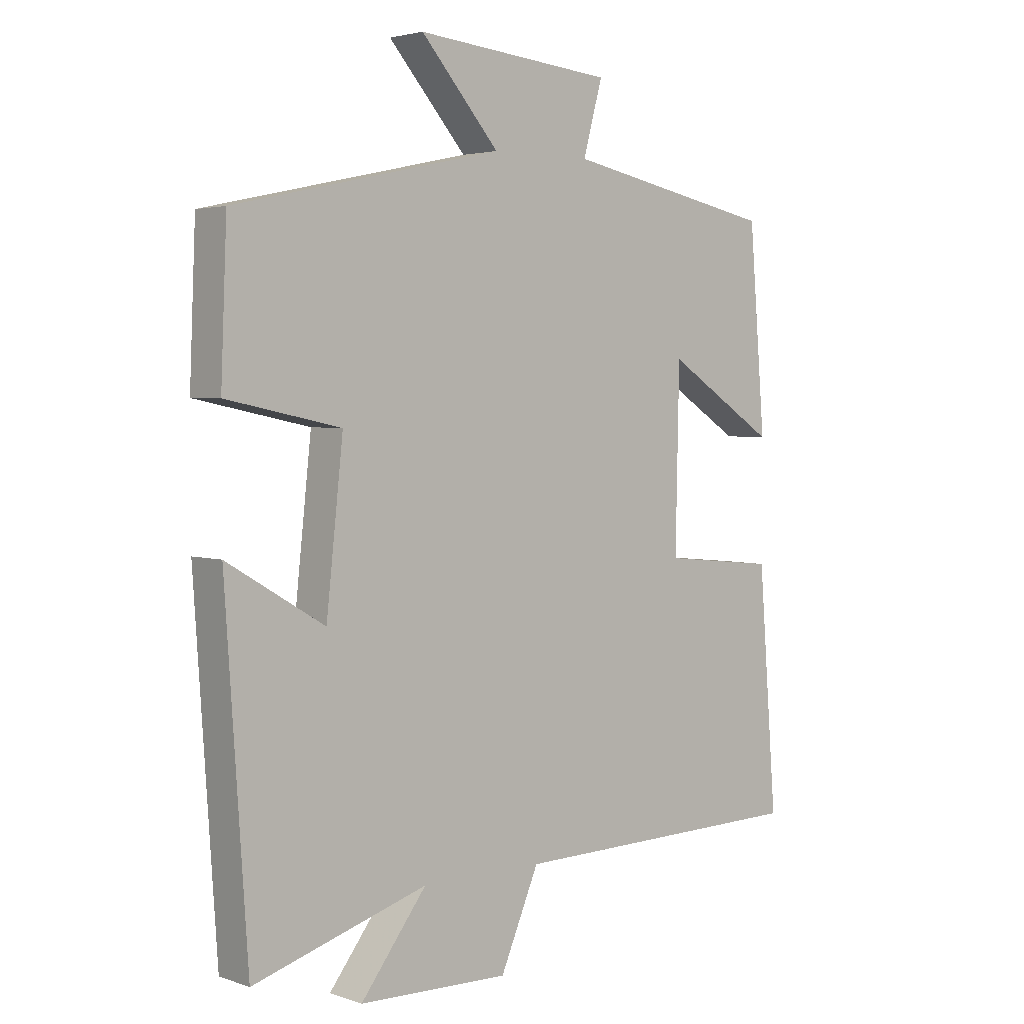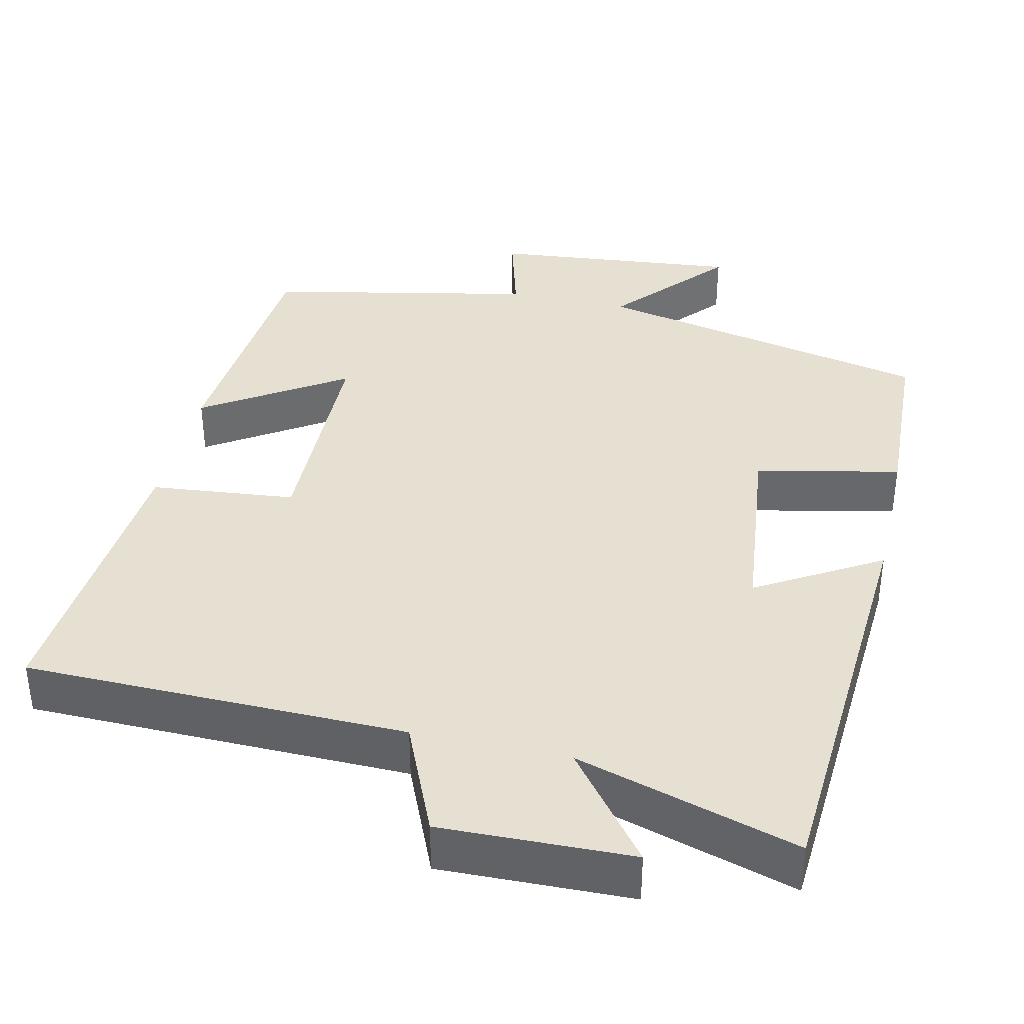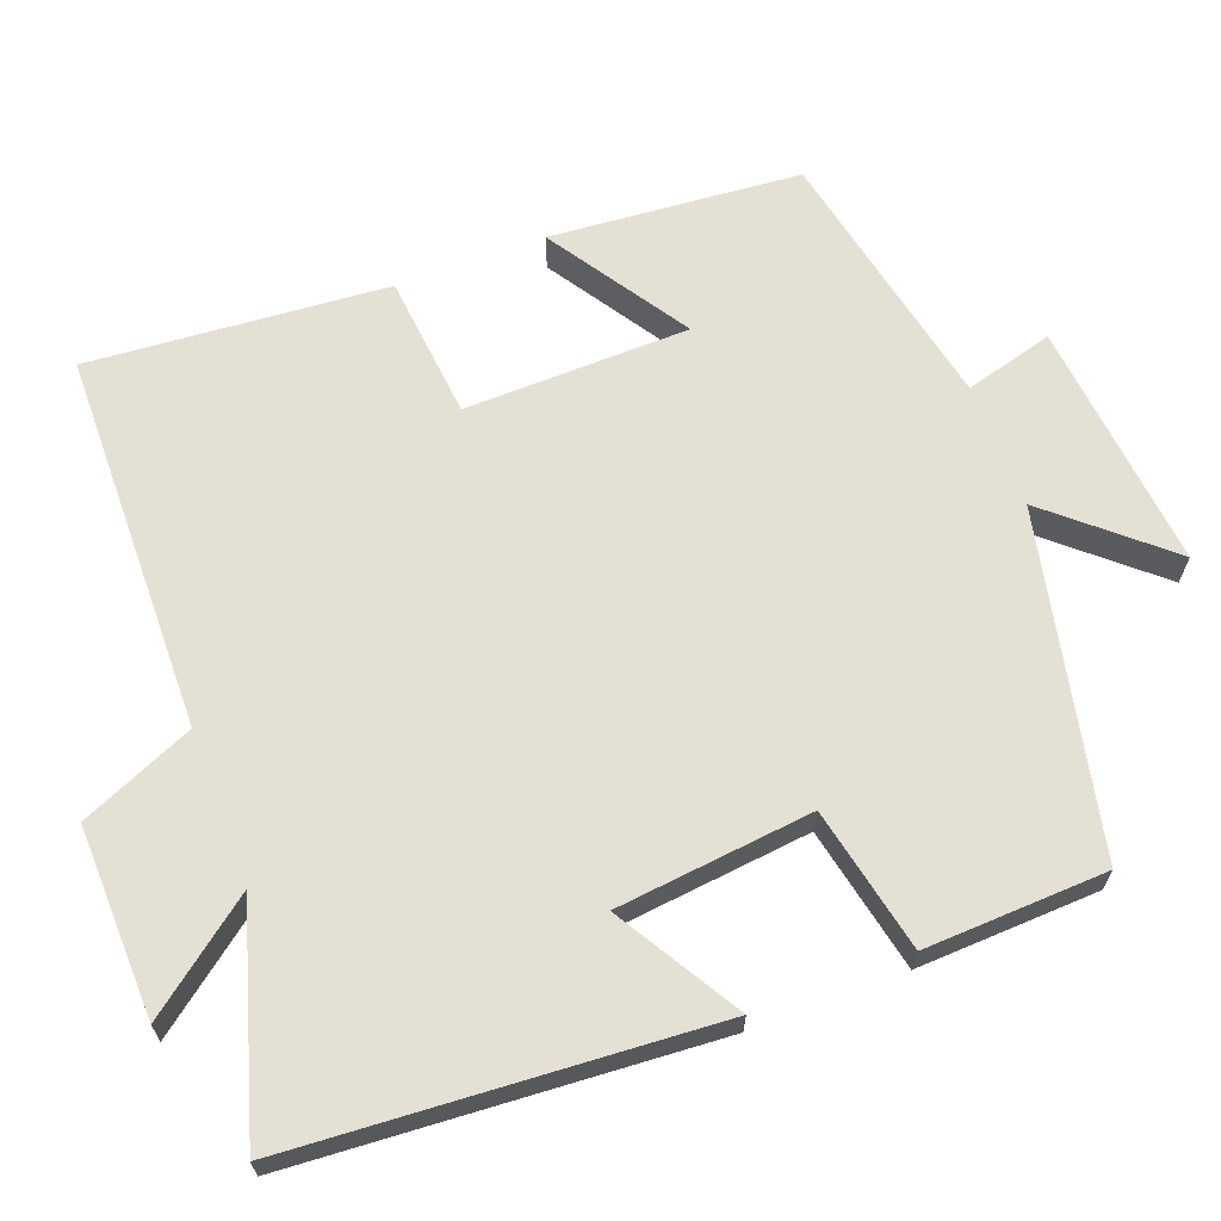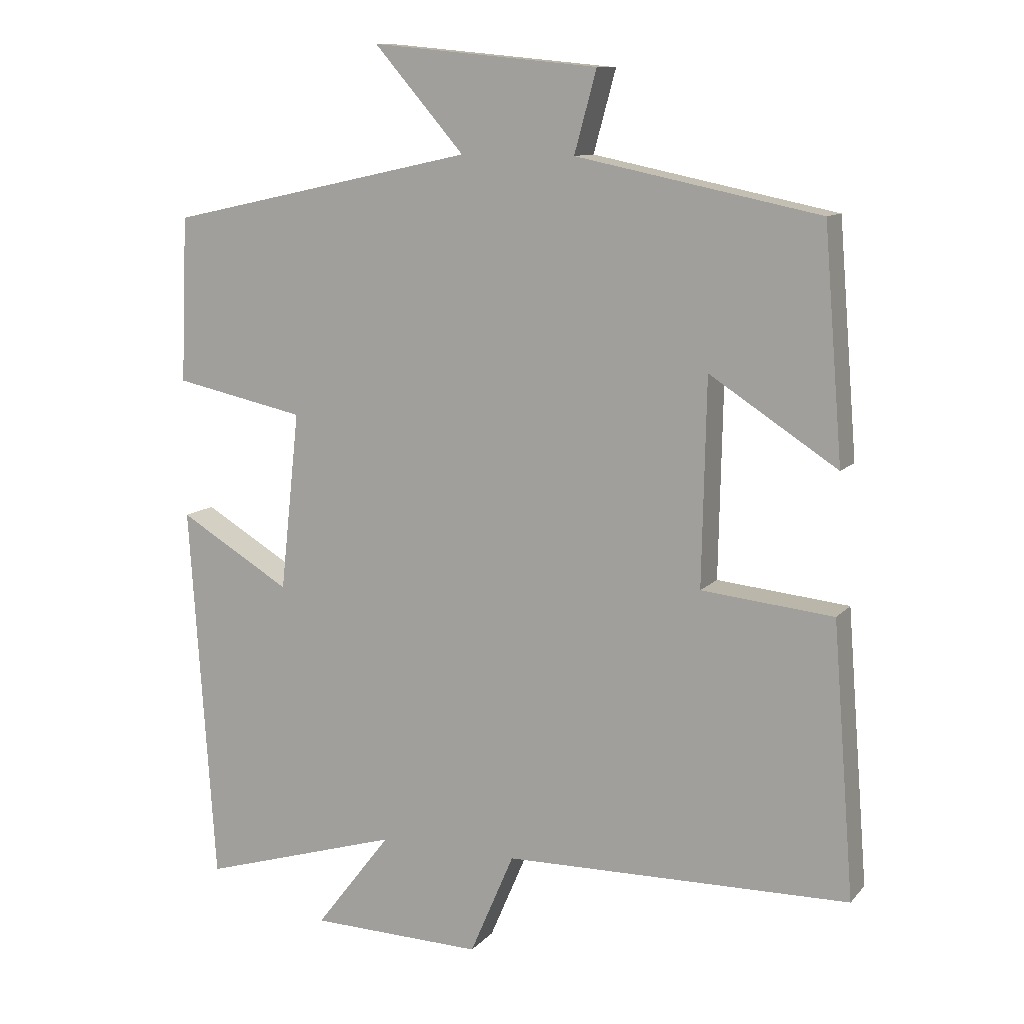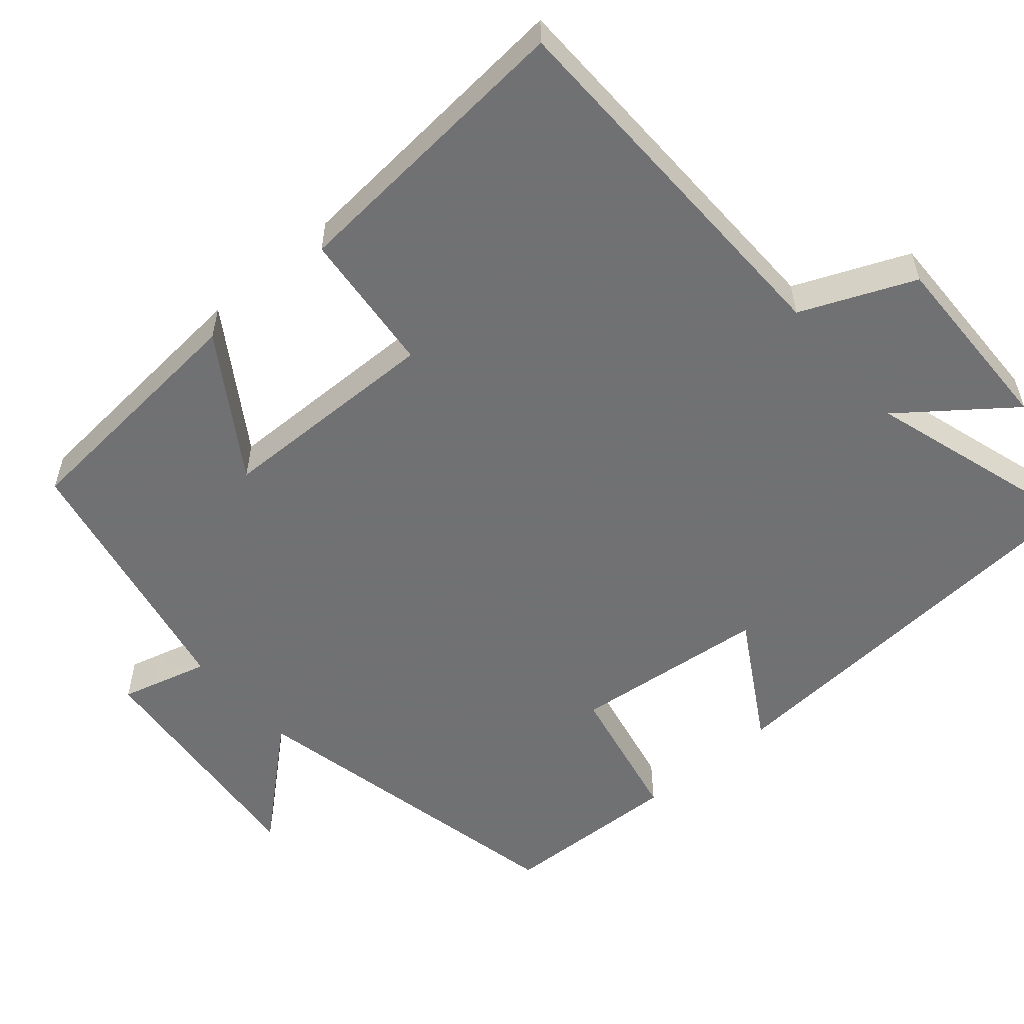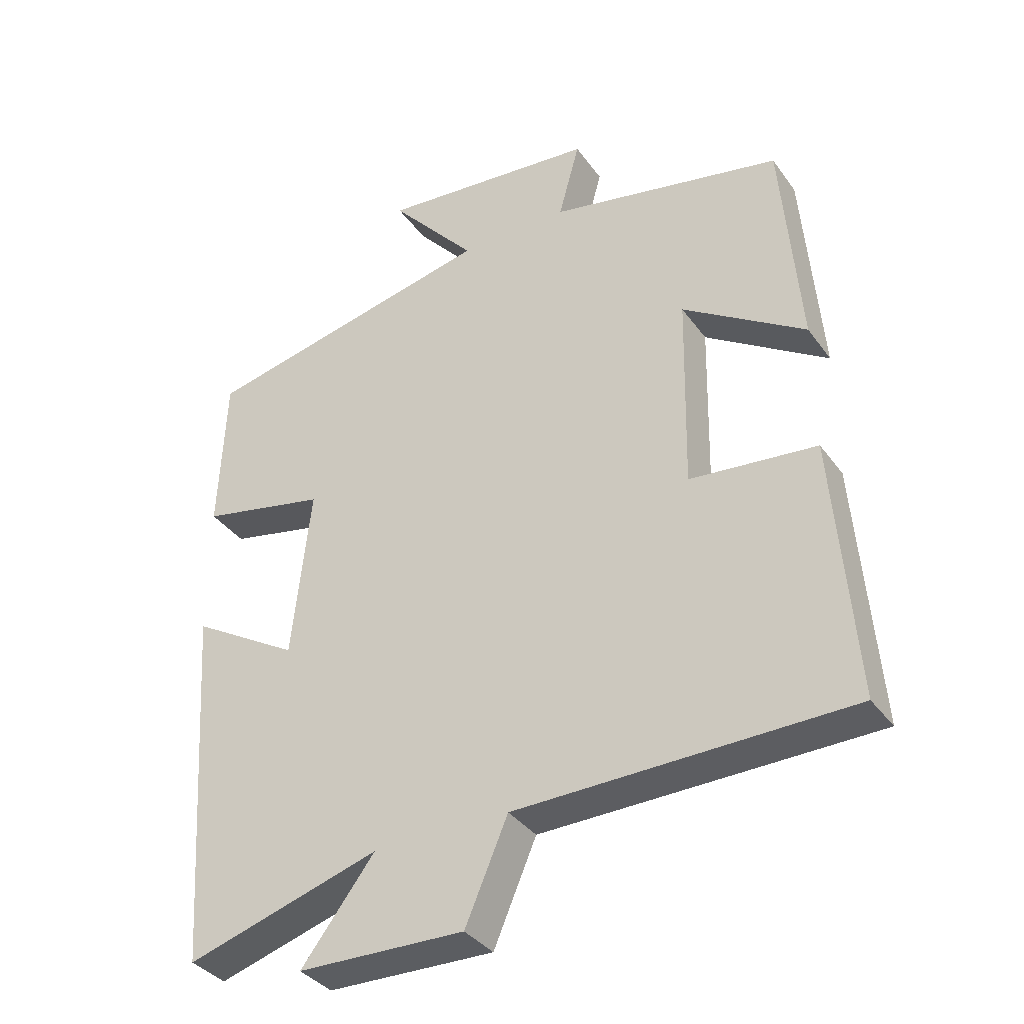
<metadata>
{"format":"obj","ext":"obj","renderer":"f3d","projection":"perspective","resolution":1024,"background":"white","views":[{"elev":3.4,"azim":-41.5,"up":"+Z"},{"elev":37.6,"azim":-167.3,"up":"+Y"},{"elev":65.6,"azim":-110.7,"up":"+Y"},{"elev":10.8,"azim":23.9,"up":"+Z"},{"elev":-55.3,"azim":130.8,"up":"+Y"},{"elev":-36.1,"azim":31.1,"up":"+Z"}]}
</metadata>
<code>
v -0.49 0.07 0.403
v -0.044 0.07 0.5
v -0.174 0.07 0.649
v 0.154 0.07 0.617
v 0.122 0.07 0.5
v 0.473 0.07 0.428
v 0.5 0.07 0.098
v 0.316 0.07 0.217
v 0.31 0.07 -0.079
v 0.5 0.07 -0.098
v 0.531 0.07 -0.491
v 0.031 0.07 -0.5
v -0.033 0.07 -0.649
v -0.283 0.07 -0.643
v -0.173 0.07 -0.5
v -0.463 0.07 -0.588
v -0.5 0.07 -0.038
v -0.338 0.07 -0.134
v -0.31 0.07 0.124
v -0.5 0.07 0.164
v -0.49 0 0.403
v -0.044 0 0.5
v -0.174 0 0.649
v 0.154 0 0.617
v 0.122 0 0.5
v 0.473 0 0.428
v 0.5 0 0.098
v 0.316 0 0.217
v 0.31 0 -0.079
v 0.5 0 -0.098
v 0.531 0 -0.491
v 0.031 0 -0.5
v -0.033 0 -0.649
v -0.283 0 -0.643
v -0.173 0 -0.5
v -0.463 0 -0.588
v -0.5 0 -0.038
v -0.338 0 -0.134
v -0.31 0 0.124
v -0.5 0 0.164
f 19 20 1 2
f 18 19 2
f 15 16 17 18
f 15 18 2
f 12 13 14 15
f 12 15 2
f 9 10 11 12
f 8 9 12 2
f 5 6 7 8
f 5 8 2 3
f 3 4 5
f 22 21 40 39
f 22 39 38
f 38 37 36 35
f 22 38 35
f 35 34 33 32
f 22 35 32
f 32 31 30 29
f 22 32 29 28
f 28 27 26 25
f 23 22 28 25
f 25 24 23
f 1 21 22 2
f 2 22 23 3
f 3 23 24 4
f 4 24 25 5
f 5 25 26 6
f 6 26 27 7
f 7 27 28 8
f 8 28 29 9
f 9 29 30 10
f 10 30 31 11
f 11 31 32 12
f 12 32 33 13
f 13 33 34 14
f 14 34 35 15
f 15 35 36 16
f 16 36 37 17
f 17 37 38 18
f 18 38 39 19
f 19 39 40 20
f 20 40 21 1

</code>
